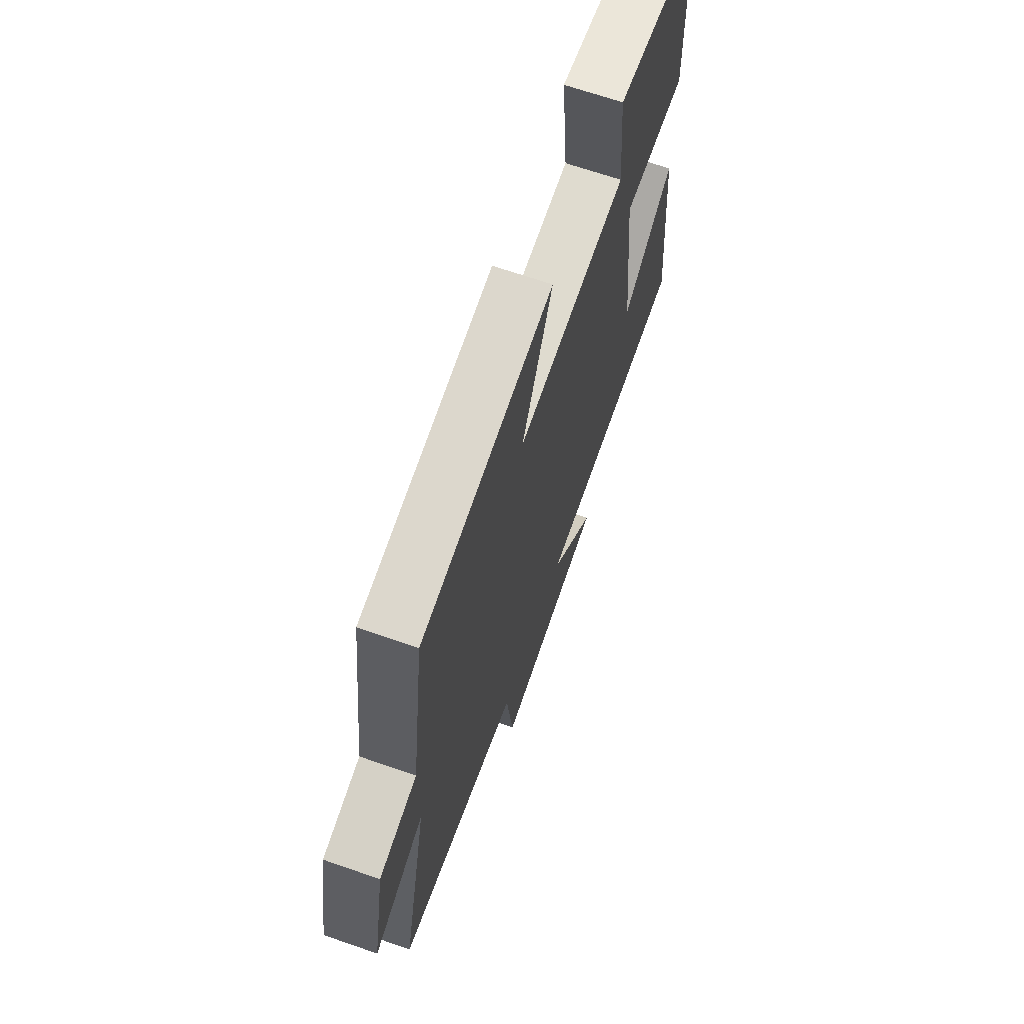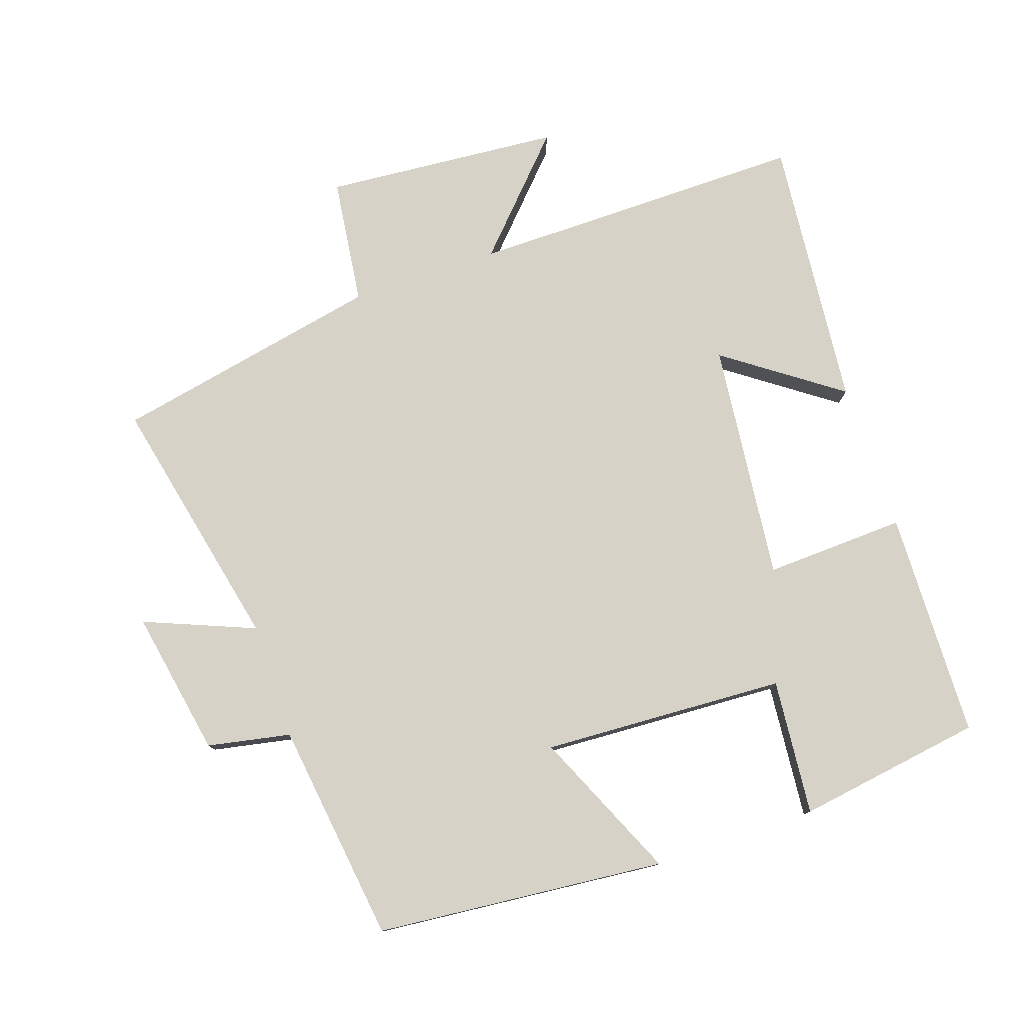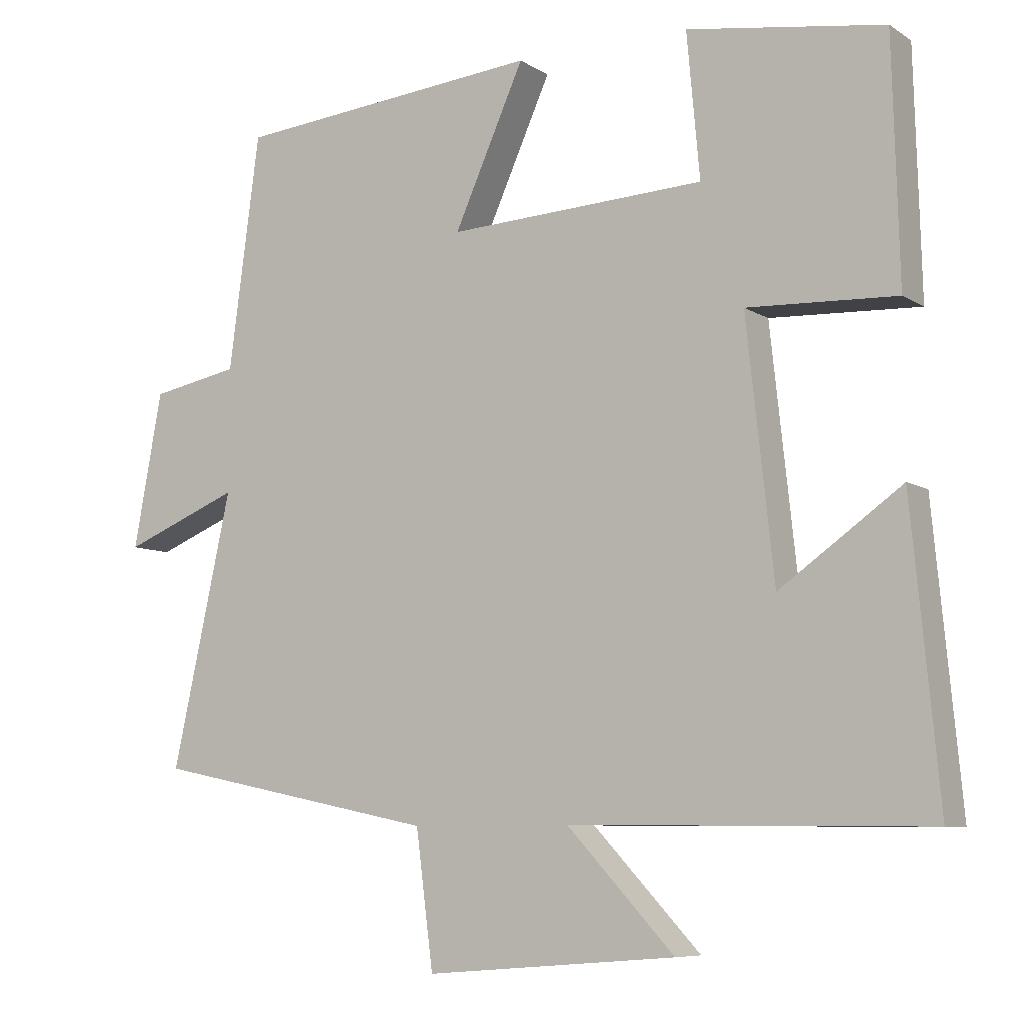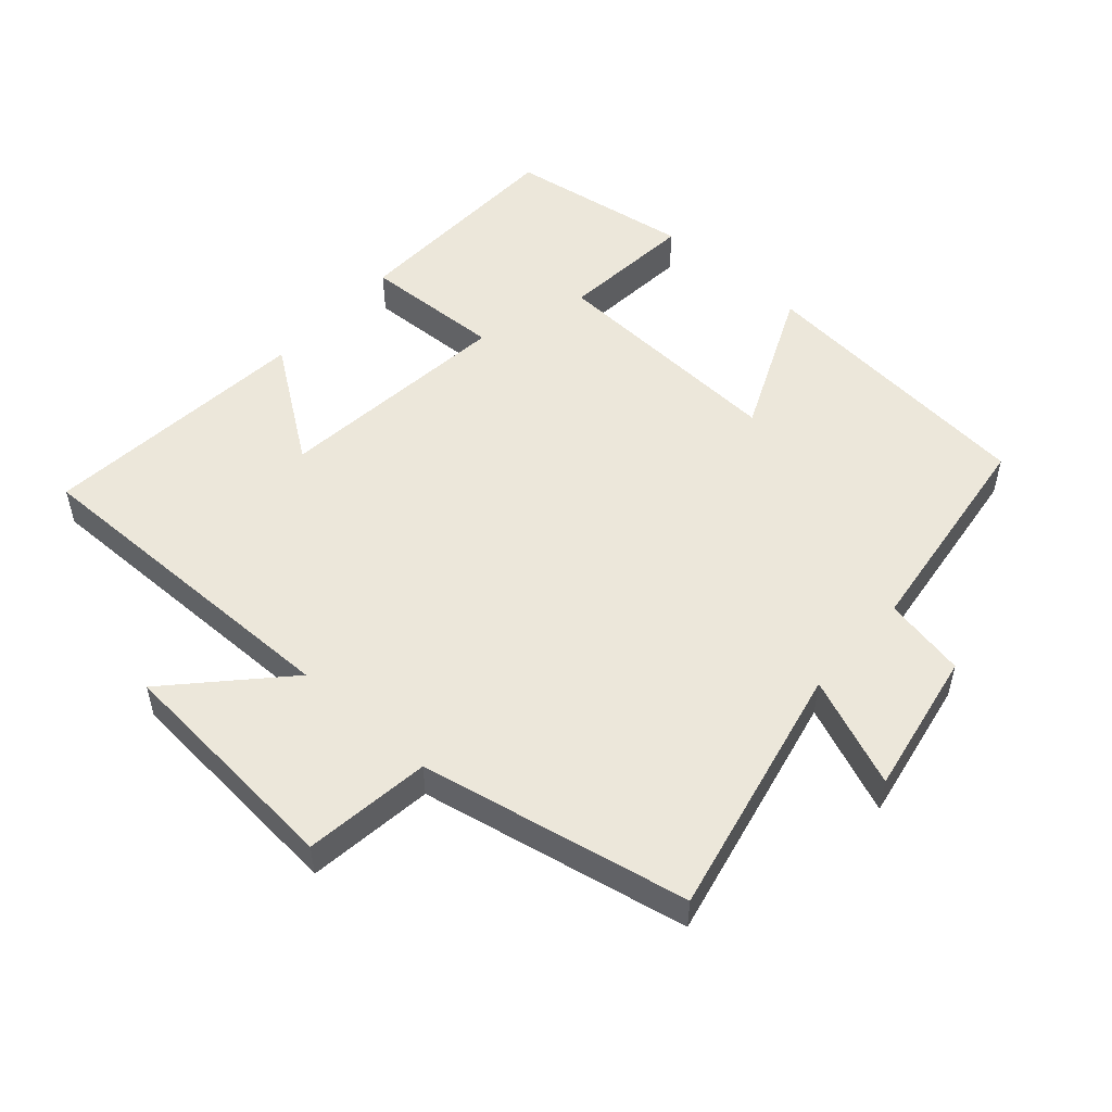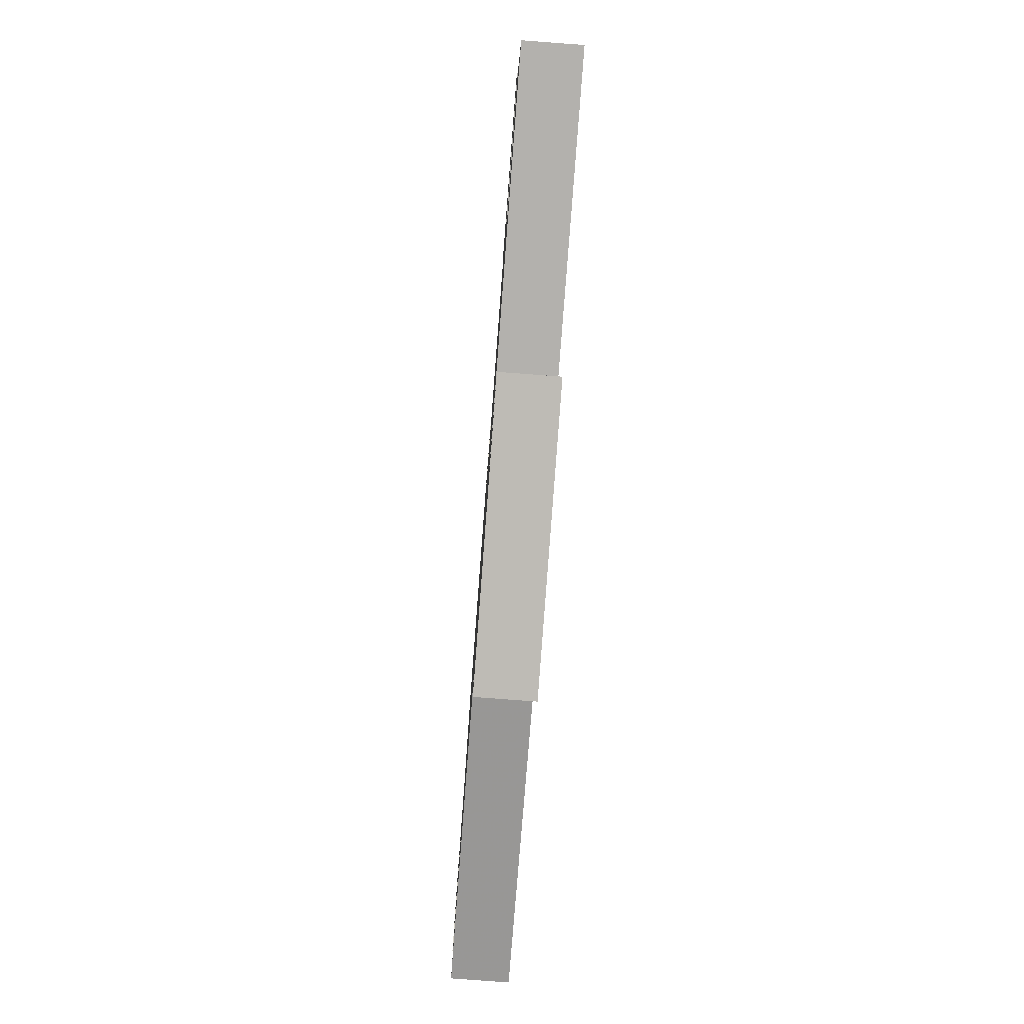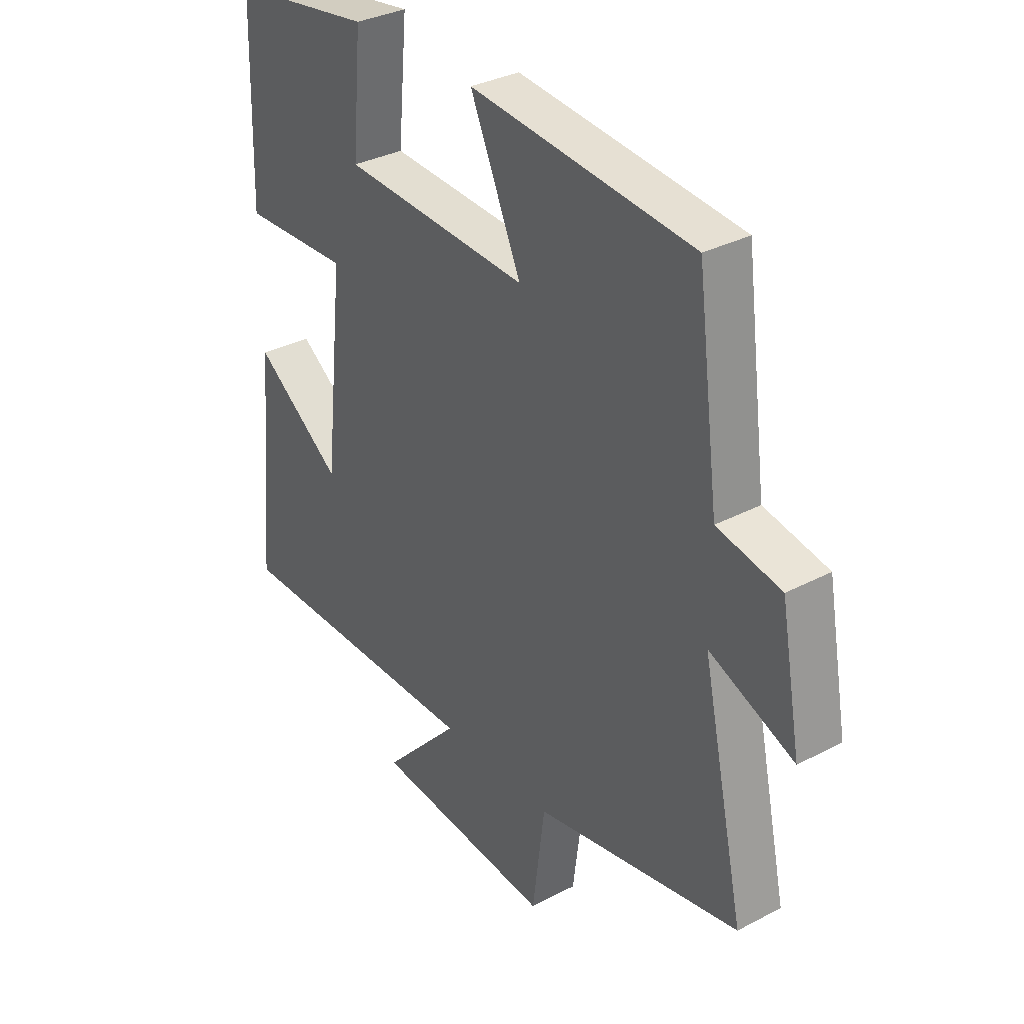
<metadata>
{"format":"obj","ext":"obj","renderer":"f3d","projection":"perspective","resolution":1024,"background":"white","views":[{"elev":67.4,"azim":-70.8,"up":"+Z"},{"elev":78.3,"azim":-18.7,"up":"+Y"},{"elev":-7.8,"azim":31.0,"up":"+Z"},{"elev":52.2,"azim":-138.3,"up":"+Y"},{"elev":-79.8,"azim":85.7,"up":"+Z"},{"elev":33.2,"azim":-125.9,"up":"+Z"}]}
</metadata>
<code>
v -0.583 0.07 -0.419
v -0.5 0.07 -0.04
v -0.663 0.07 -0.106
v -0.623 0.07 0.11
v -0.5 0.07 0.134
v -0.457 0.07 0.46
v -0.028 0.07 0.5
v -0.126 0.07 0.281
v 0.234 0.07 0.299
v 0.216 0.07 0.5
v 0.491 0.07 0.458
v 0.5 0.07 0.122
v 0.292 0.07 0.131
v 0.33 0.07 -0.223
v 0.5 0.07 -0.102
v 0.538 0.07 -0.505
v 0.039 0.07 -0.5
v 0.189 0.07 -0.66
v -0.161 0.07 -0.688
v -0.185 0.07 -0.5
v -0.583 0 -0.419
v -0.5 0 -0.04
v -0.663 0 -0.106
v -0.623 0 0.11
v -0.5 0 0.134
v -0.457 0 0.46
v -0.028 0 0.5
v -0.126 0 0.281
v 0.234 0 0.299
v 0.216 0 0.5
v 0.491 0 0.458
v 0.5 0 0.122
v 0.292 0 0.131
v 0.33 0 -0.223
v 0.5 0 -0.102
v 0.538 0 -0.505
v 0.039 0 -0.5
v 0.189 0 -0.66
v -0.161 0 -0.688
v -0.185 0 -0.5
f 17 18 19 20
f 17 20 1 2
f 14 15 16 17
f 13 14 17 2
f 11 12 13
f 10 11 13
f 9 10 13
f 8 9 13 2
f 7 8 2
f 6 7 2
f 5 6 2
f 2 3 4 5
f 40 39 38 37
f 22 21 40 37
f 37 36 35 34
f 22 37 34 33
f 33 32 31
f 33 31 30
f 33 30 29
f 22 33 29 28
f 22 28 27
f 22 27 26
f 22 26 25
f 25 24 23 22
f 1 21 22 2
f 2 22 23 3
f 3 23 24 4
f 4 24 25 5
f 5 25 26 6
f 6 26 27 7
f 7 27 28 8
f 8 28 29 9
f 9 29 30 10
f 10 30 31 11
f 11 31 32 12
f 12 32 33 13
f 13 33 34 14
f 14 34 35 15
f 15 35 36 16
f 16 36 37 17
f 17 37 38 18
f 18 38 39 19
f 19 39 40 20
f 20 40 21 1

</code>
